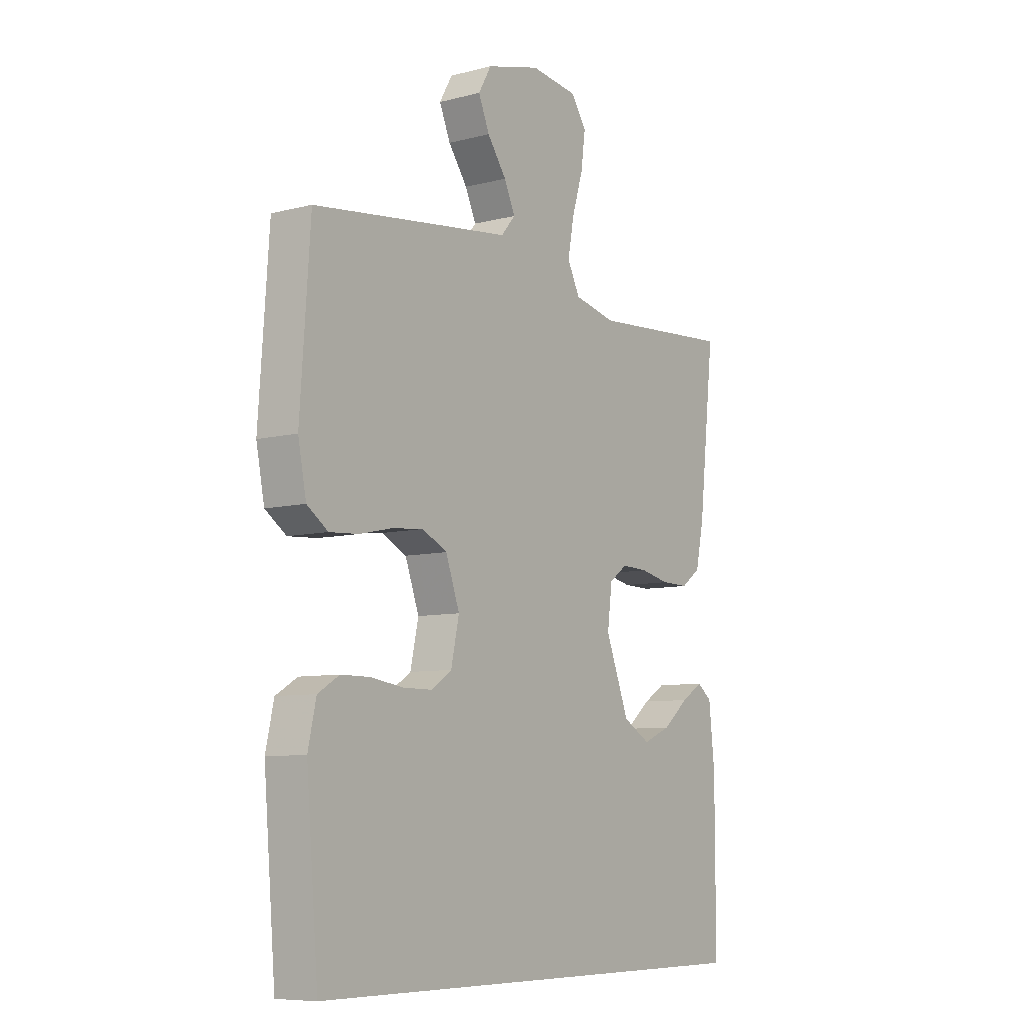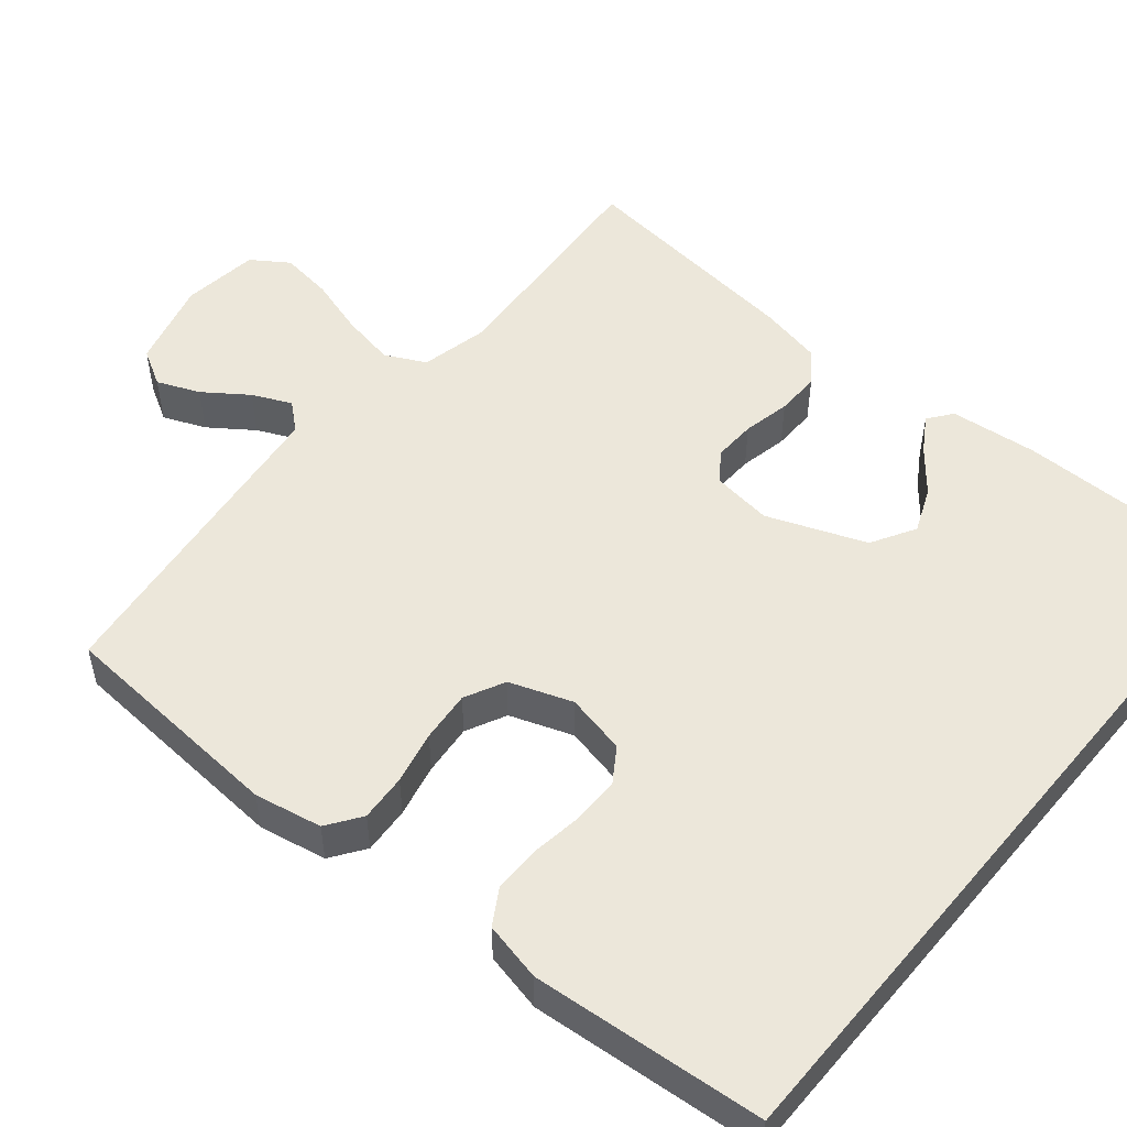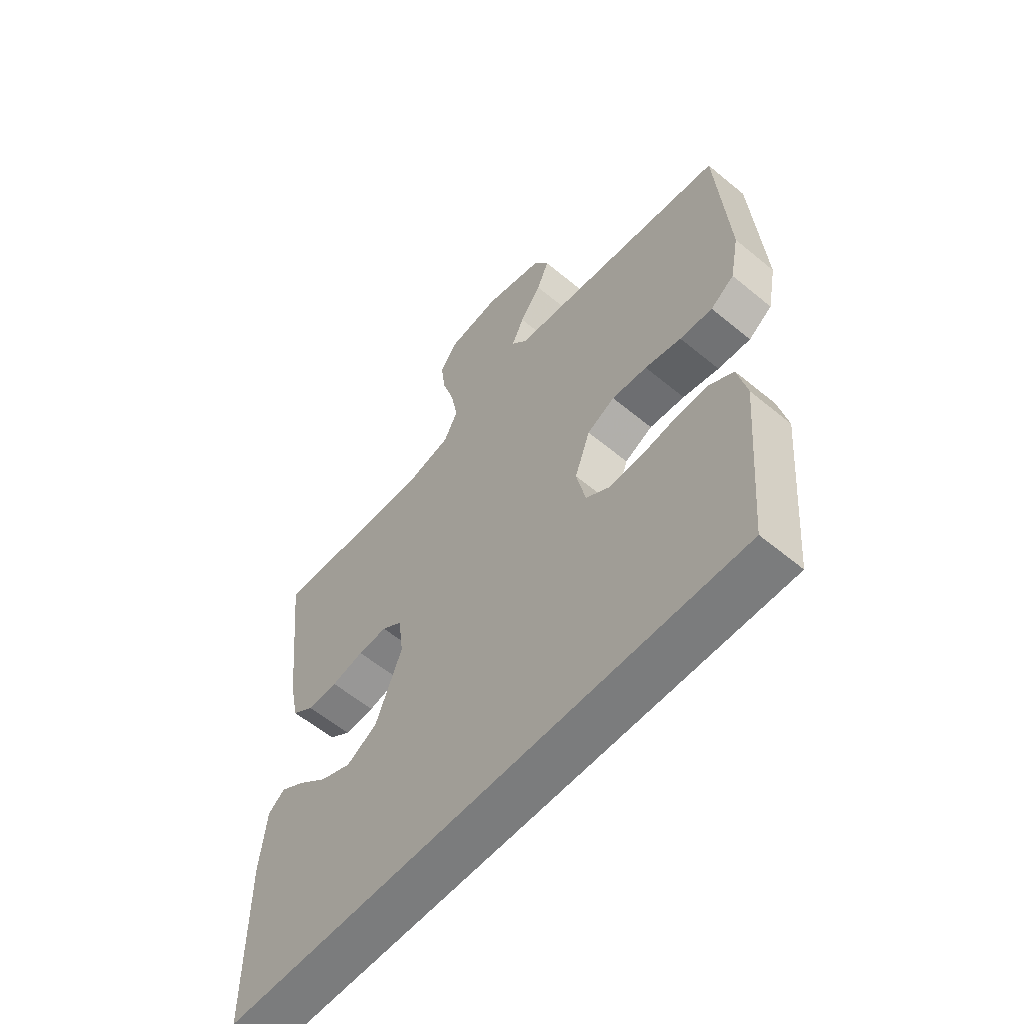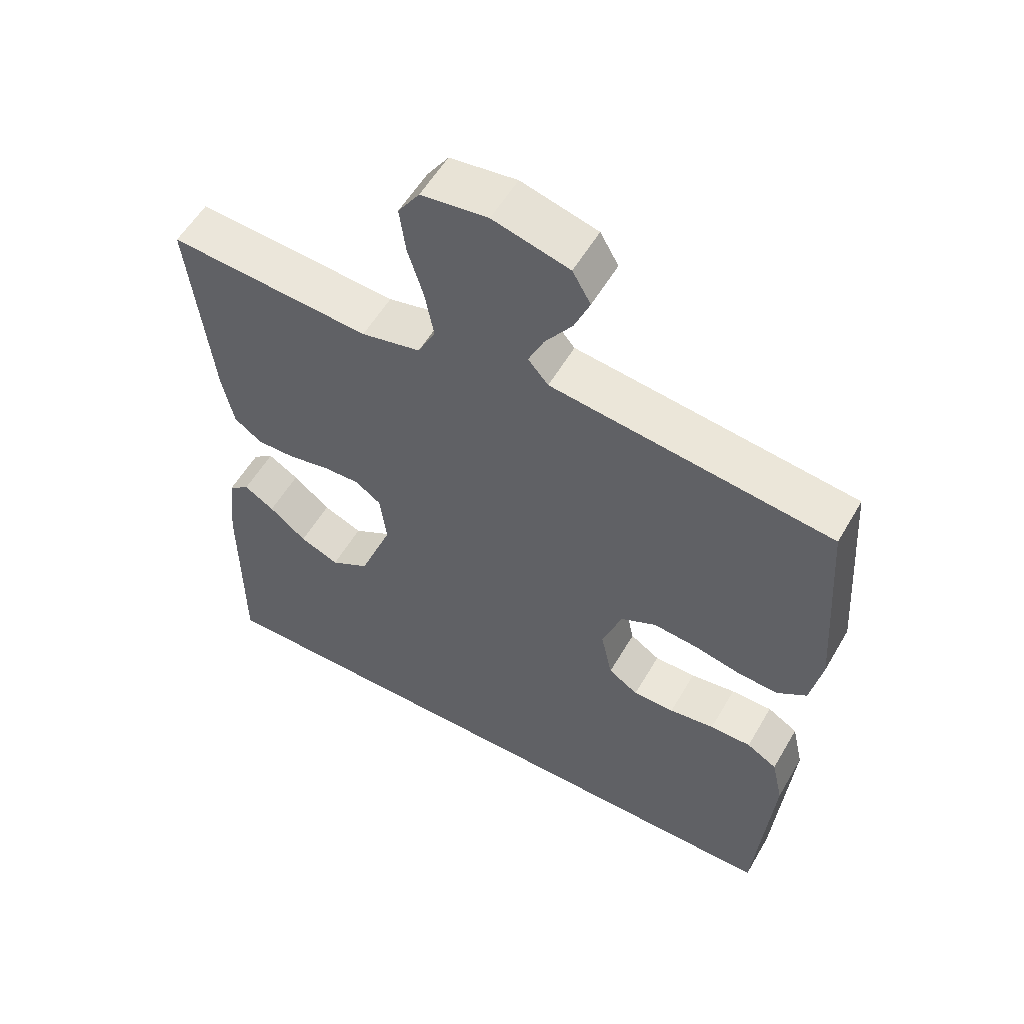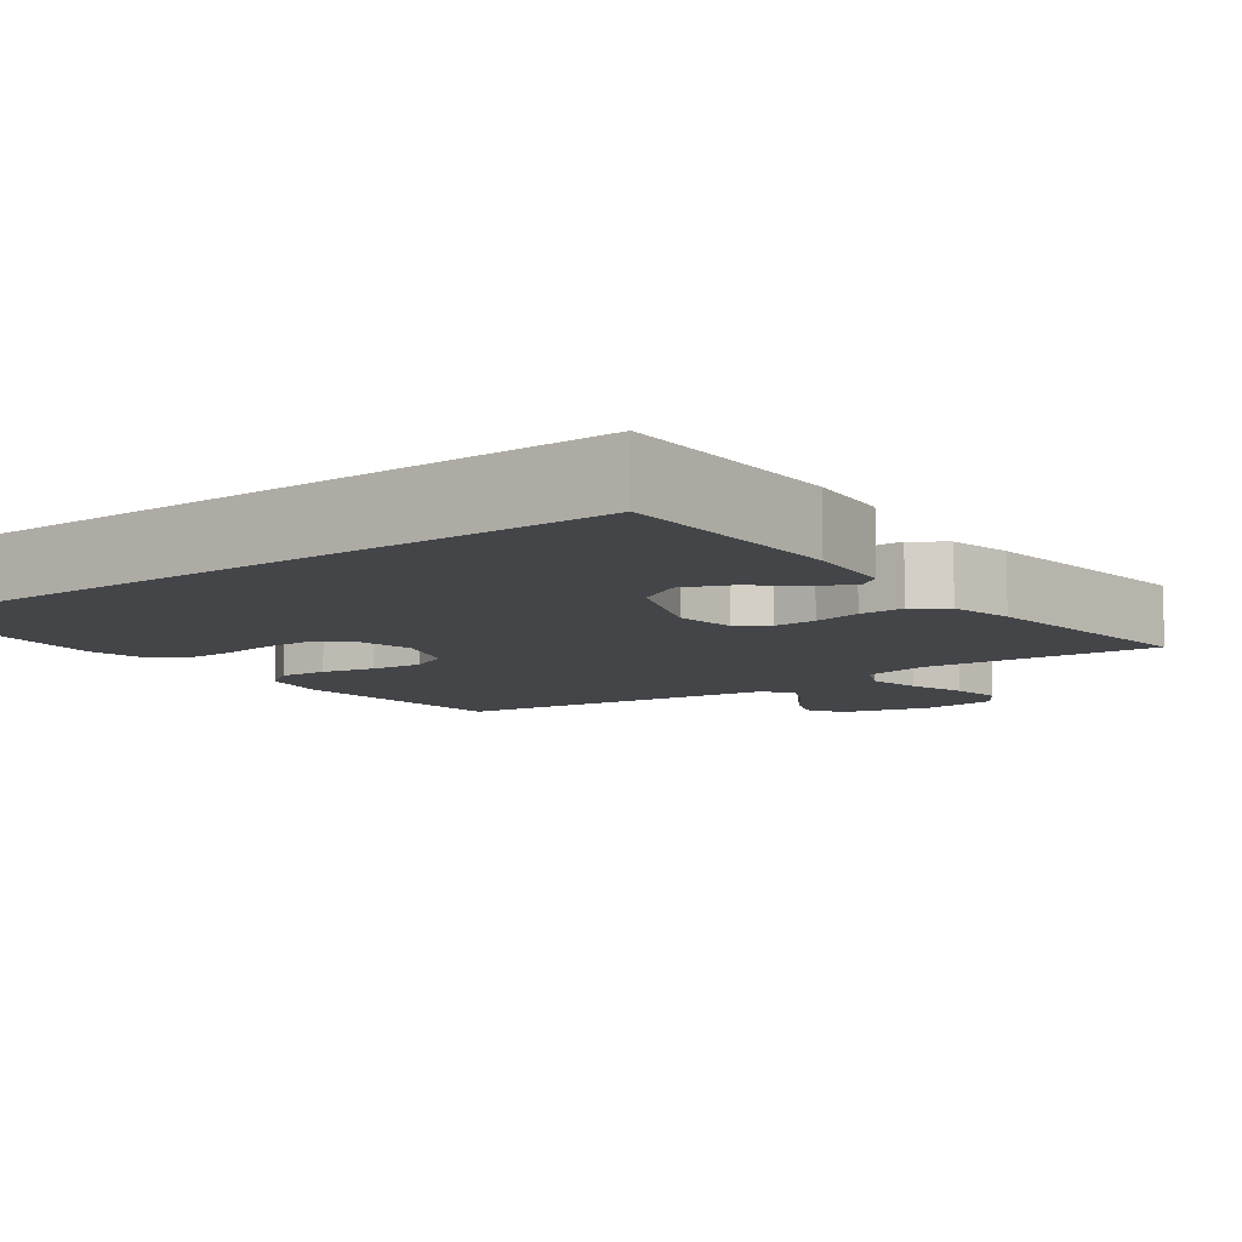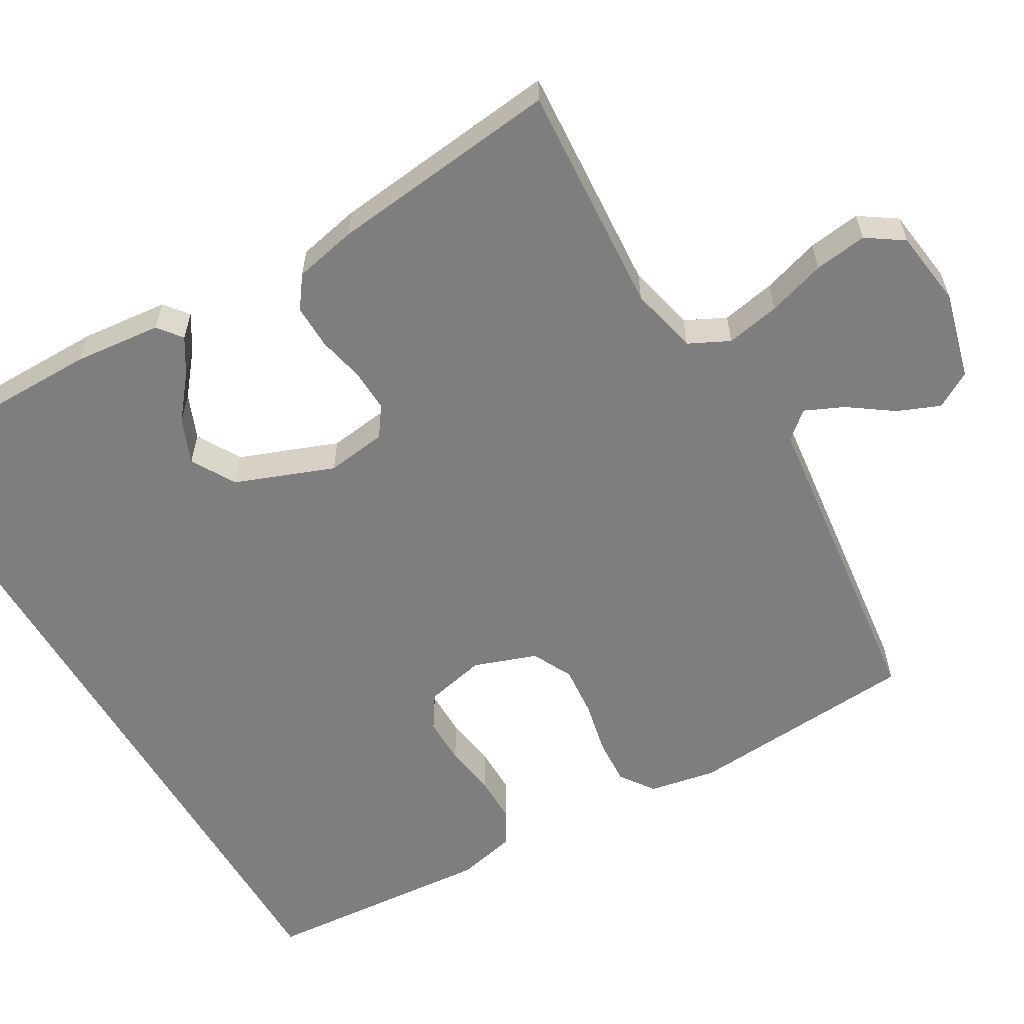
<metadata>
{"format":"obj","ext":"obj","renderer":"f3d","projection":"perspective","resolution":1024,"background":"white","views":[{"elev":-8.0,"azim":125.5,"up":"+Z"},{"elev":51.8,"azim":129.8,"up":"+Y"},{"elev":-58.7,"azim":49.5,"up":"+Z"},{"elev":55.9,"azim":29.8,"up":"+Z"},{"elev":-8.8,"azim":-143.2,"up":"+Y"},{"elev":-59.5,"azim":-59.6,"up":"+Y"}]}
</metadata>
<code>
v 0.471 0.07 -0.5
v -0.495 0.07 -0.5
v -0.495 0.07 -0.2
v -0.483 0.07 -0.087
v -0.452 0.07 -0.063
v -0.407 0.07 -0.091
v -0.352 0.07 -0.136
v -0.294 0.07 -0.16
v -0.237 0.07 -0.127
v -0.188 0.07 0
v -0.198 0.07 0.078
v -0.236 0.07 0.105
v -0.291 0.07 0.103
v -0.352 0.07 0.09
v -0.409 0.07 0.089
v -0.45 0.07 0.119
v -0.467 0.07 0.2
v -0.5 0.07 0.5
v -0.2 0.07 0.479
v -0.112 0.07 0.499
v -0.086 0.07 0.551
v -0.099 0.07 0.621
v -0.122 0.07 0.696
v -0.131 0.07 0.764
v -0.099 0.07 0.811
v 0 0.07 0.824
v 0.113 0.07 0.794
v 0.14 0.07 0.747
v 0.117 0.07 0.692
v 0.077 0.07 0.636
v 0.054 0.07 0.586
v 0.084 0.07 0.551
v 0.2 0.07 0.537
v 0.5 0.07 0.5
v 0.521 0.07 0.2
v 0.504 0.07 0.113
v 0.46 0.07 0.082
v 0.399 0.07 0.086
v 0.331 0.07 0.101
v 0.265 0.07 0.107
v 0.213 0.07 0.081
v 0.184 0.07 0
v 0.201 0.07 -0.078
v 0.245 0.07 -0.107
v 0.306 0.07 -0.107
v 0.373 0.07 -0.097
v 0.434 0.07 -0.097
v 0.479 0.07 -0.124
v 0.496 0.07 -0.2
v 0.471 0 -0.5
v -0.495 0 -0.5
v -0.495 0 -0.2
v -0.483 0 -0.087
v -0.452 0 -0.063
v -0.407 0 -0.091
v -0.352 0 -0.136
v -0.294 0 -0.16
v -0.237 0 -0.127
v -0.188 0 0
v -0.198 0 0.078
v -0.236 0 0.105
v -0.291 0 0.103
v -0.352 0 0.09
v -0.409 0 0.089
v -0.45 0 0.119
v -0.467 0 0.2
v -0.5 0 0.5
v -0.2 0 0.479
v -0.112 0 0.499
v -0.086 0 0.551
v -0.099 0 0.621
v -0.122 0 0.696
v -0.131 0 0.764
v -0.099 0 0.811
v 0 0 0.824
v 0.113 0 0.794
v 0.14 0 0.747
v 0.117 0 0.692
v 0.077 0 0.636
v 0.054 0 0.586
v 0.084 0 0.551
v 0.2 0 0.537
v 0.5 0 0.5
v 0.521 0 0.2
v 0.504 0 0.113
v 0.46 0 0.082
v 0.399 0 0.086
v 0.331 0 0.101
v 0.265 0 0.107
v 0.213 0 0.081
v 0.184 0 0
v 0.201 0 -0.078
v 0.245 0 -0.107
v 0.306 0 -0.107
v 0.373 0 -0.097
v 0.434 0 -0.097
v 0.479 0 -0.124
v 0.496 0 -0.2
f 49 1 2
f 48 49 2
f 47 48 2
f 46 47 2
f 45 46 2
f 44 45 2 3
f 43 44 3
f 37 38 39
f 36 37 39
f 35 36 39
f 34 35 39
f 33 34 39
f 32 33 39
f 31 32 39 40
f 28 29 30
f 27 28 30
f 26 27 30
f 25 26 30
f 24 25 30
f 23 24 30
f 22 23 30
f 21 22 30 31
f 31 40 41
f 21 31 41
f 20 21 41
f 17 18 19
f 16 17 19
f 15 16 19
f 14 15 19
f 13 14 19
f 12 13 19 20
f 5 6 7
f 4 5 7
f 3 4 7
f 3 7 8
f 43 3 8
f 42 43 8 9
f 20 41 42
f 12 20 42
f 11 12 42
f 10 11 42
f 9 10 42
f 51 50 98
f 51 98 97
f 51 97 96
f 51 96 95
f 51 95 94
f 52 51 94 93
f 52 93 92
f 88 87 86
f 88 86 85
f 88 85 84
f 88 84 83
f 88 83 82
f 88 82 81
f 89 88 81 80
f 79 78 77
f 79 77 76
f 79 76 75
f 79 75 74
f 79 74 73
f 79 73 72
f 79 72 71
f 80 79 71 70
f 90 89 80
f 90 80 70
f 90 70 69
f 68 67 66
f 68 66 65
f 68 65 64
f 68 64 63
f 68 63 62
f 69 68 62 61
f 56 55 54
f 56 54 53
f 56 53 52
f 57 56 52
f 57 52 92
f 58 57 92 91
f 91 90 69
f 91 69 61
f 91 61 60
f 91 60 59
f 91 59 58
f 1 50 51 2
f 2 51 52 3
f 3 52 53 4
f 4 53 54 5
f 5 54 55 6
f 6 55 56 7
f 7 56 57 8
f 8 57 58 9
f 9 58 59 10
f 10 59 60 11
f 11 60 61 12
f 12 61 62 13
f 13 62 63 14
f 14 63 64 15
f 15 64 65 16
f 16 65 66 17
f 17 66 67 18
f 18 67 68 19
f 19 68 69 20
f 20 69 70 21
f 21 70 71 22
f 22 71 72 23
f 23 72 73 24
f 24 73 74 25
f 25 74 75 26
f 26 75 76 27
f 27 76 77 28
f 28 77 78 29
f 29 78 79 30
f 30 79 80 31
f 31 80 81 32
f 32 81 82 33
f 33 82 83 34
f 34 83 84 35
f 35 84 85 36
f 36 85 86 37
f 37 86 87 38
f 38 87 88 39
f 39 88 89 40
f 40 89 90 41
f 41 90 91 42
f 42 91 92 43
f 43 92 93 44
f 44 93 94 45
f 45 94 95 46
f 46 95 96 47
f 47 96 97 48
f 48 97 98 49
f 49 98 50 1

</code>
